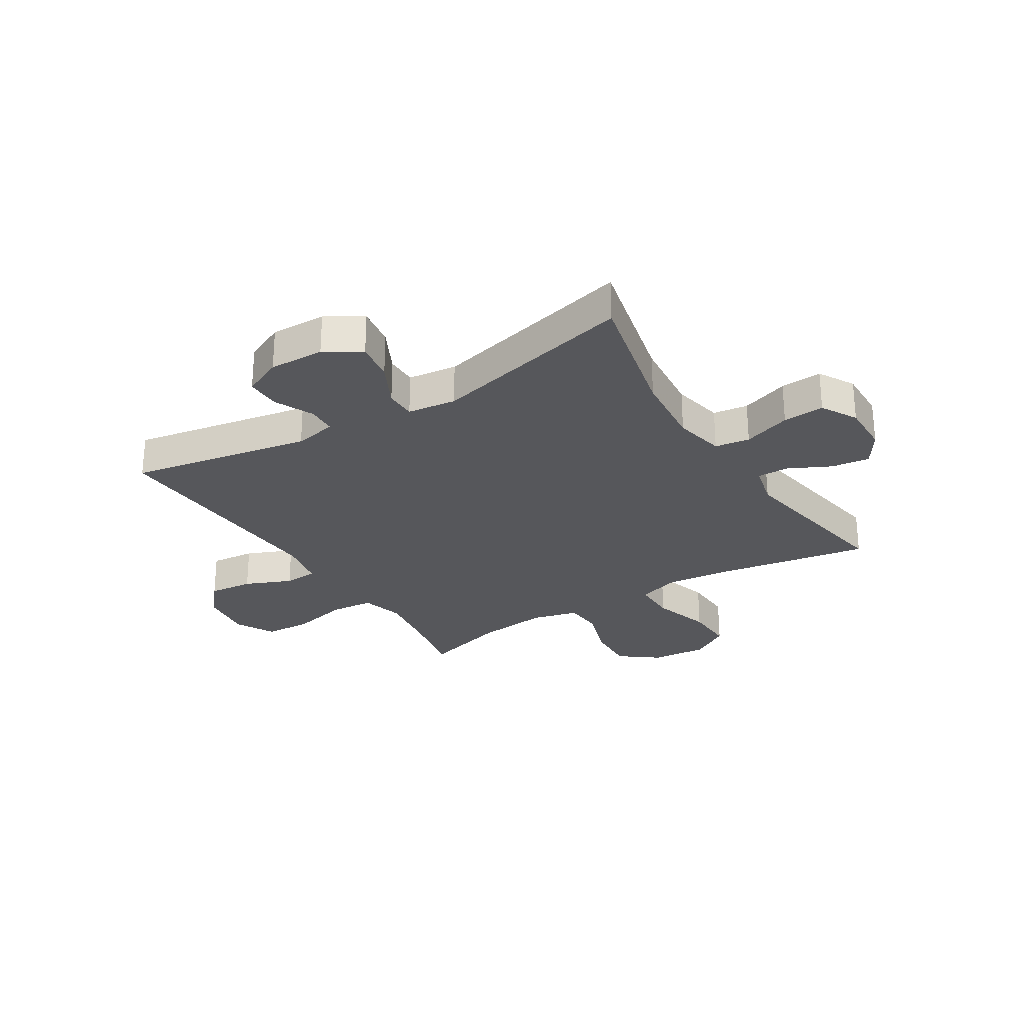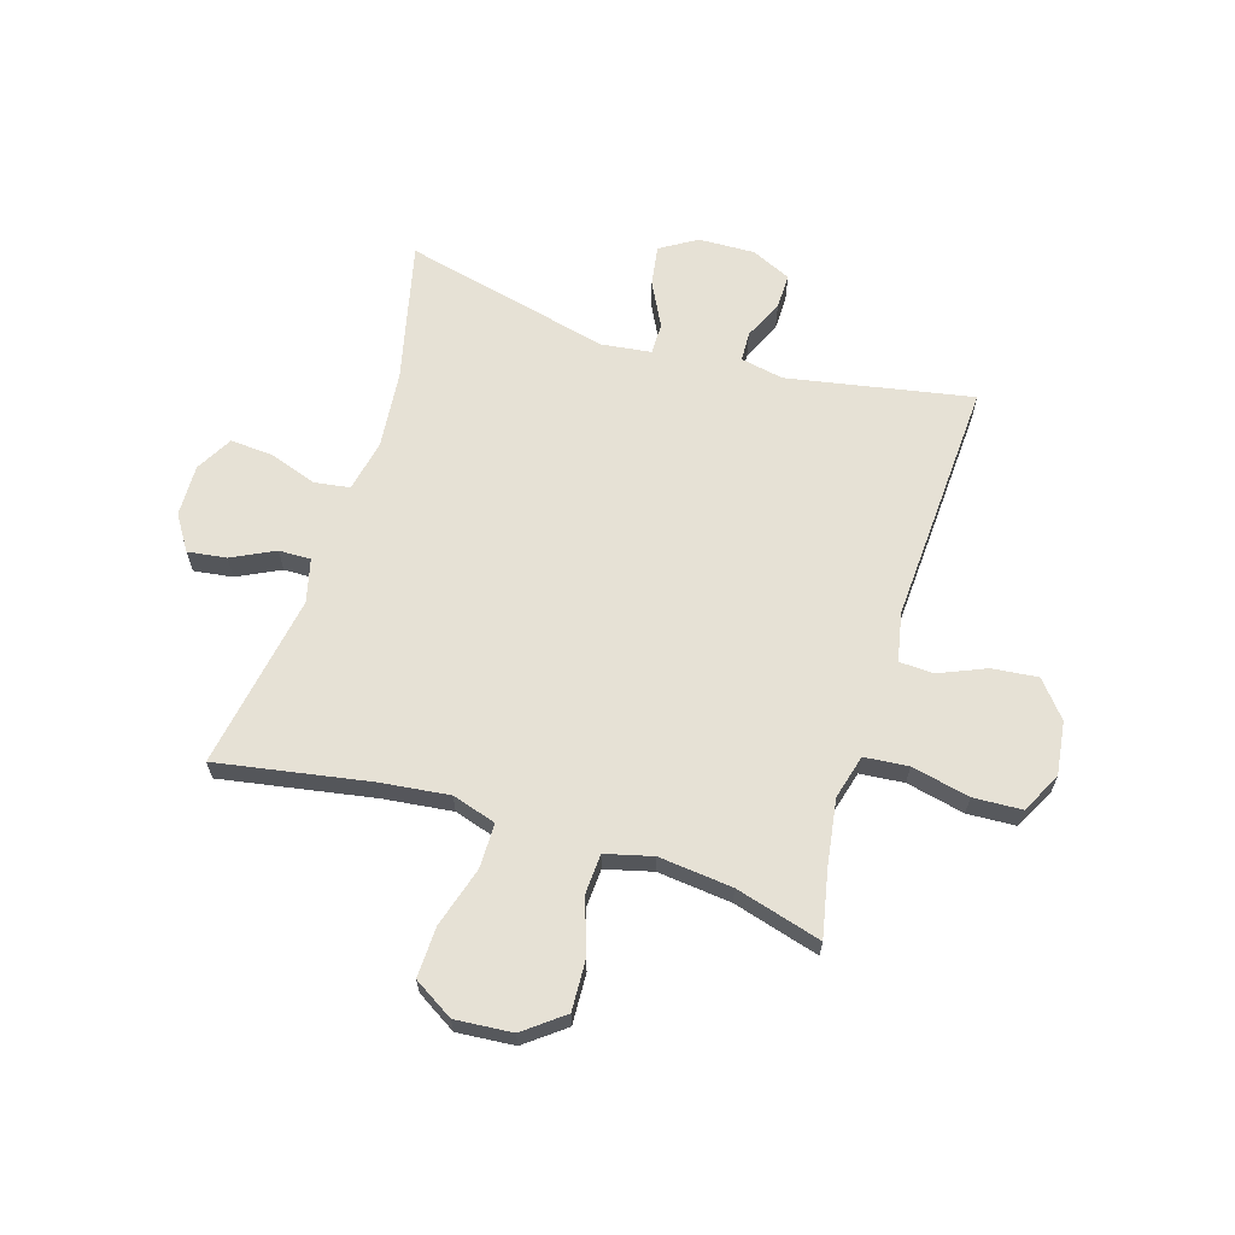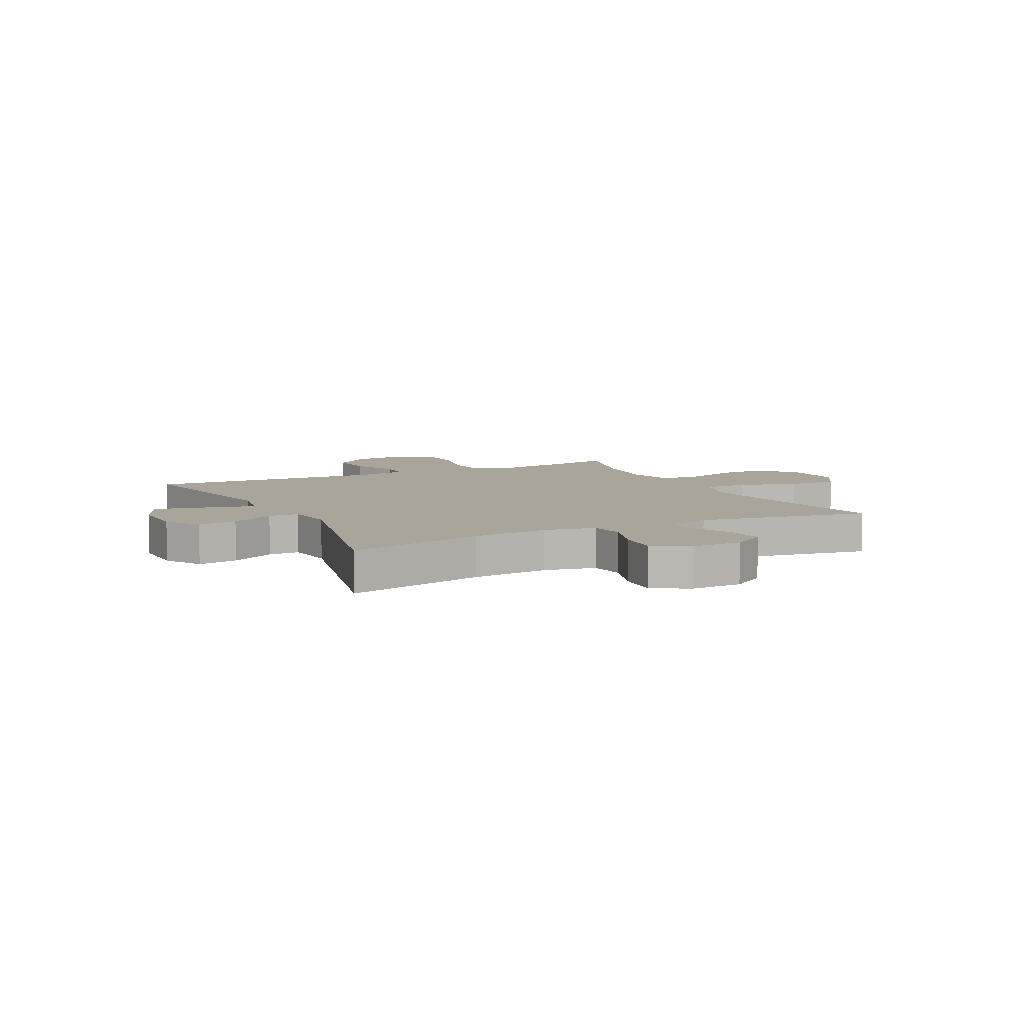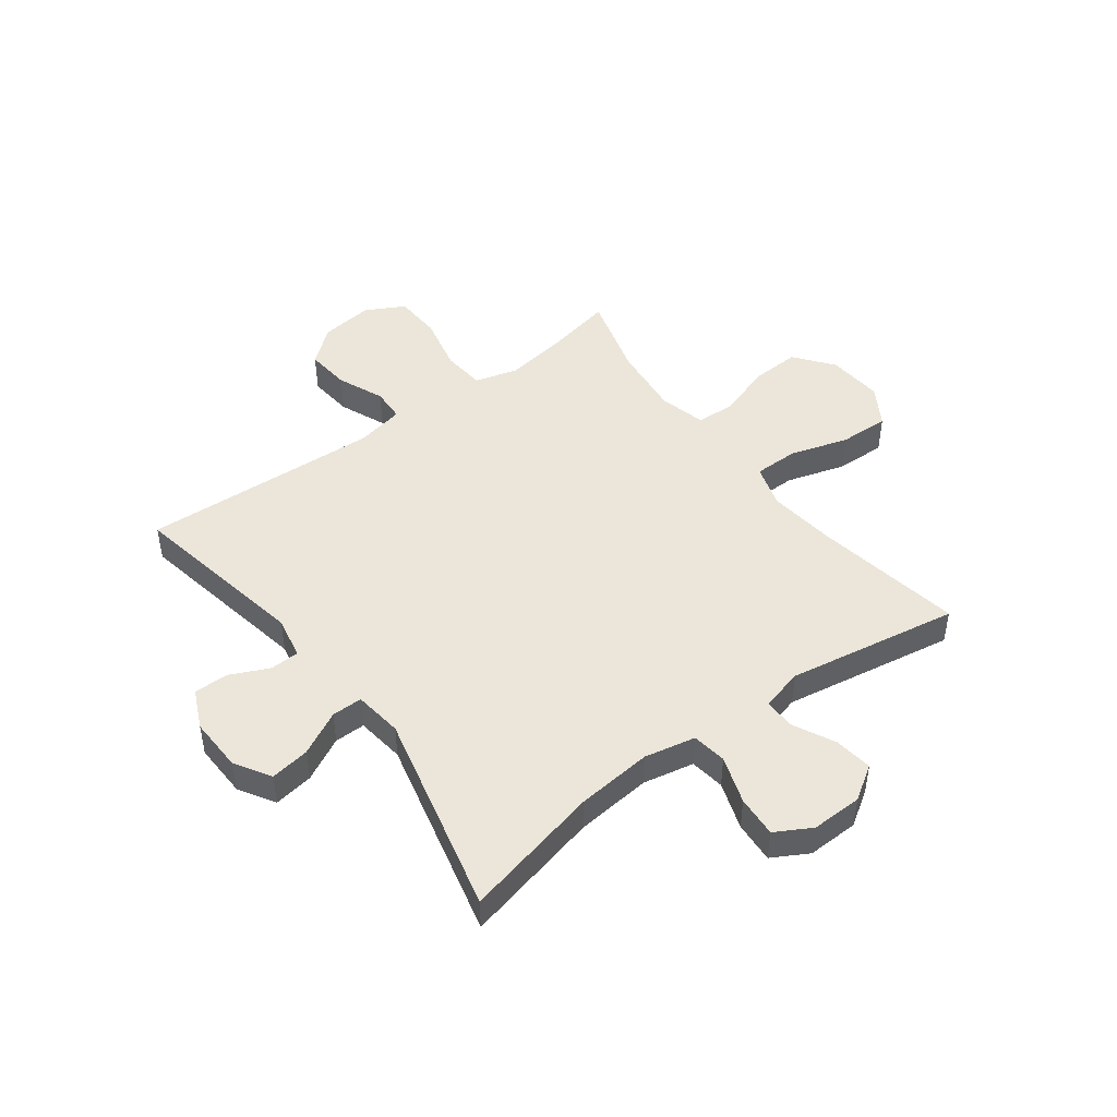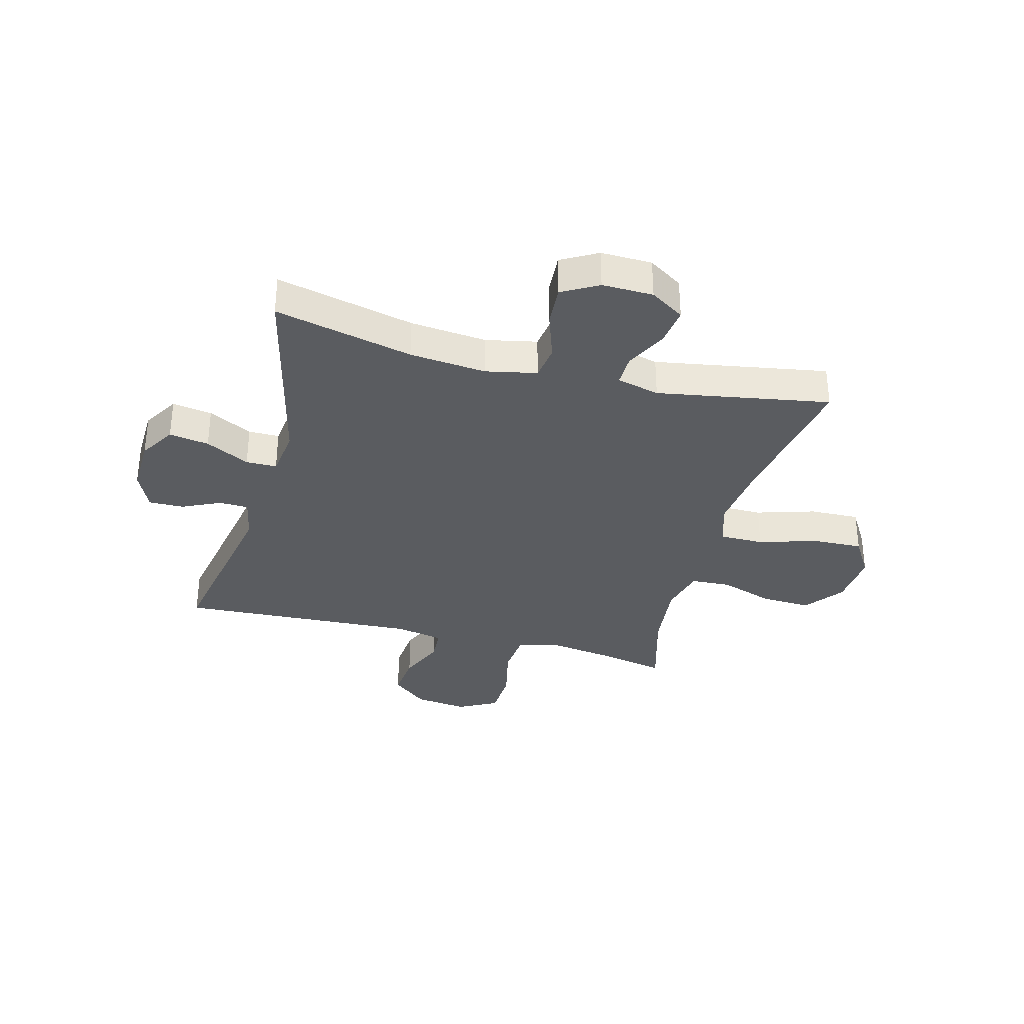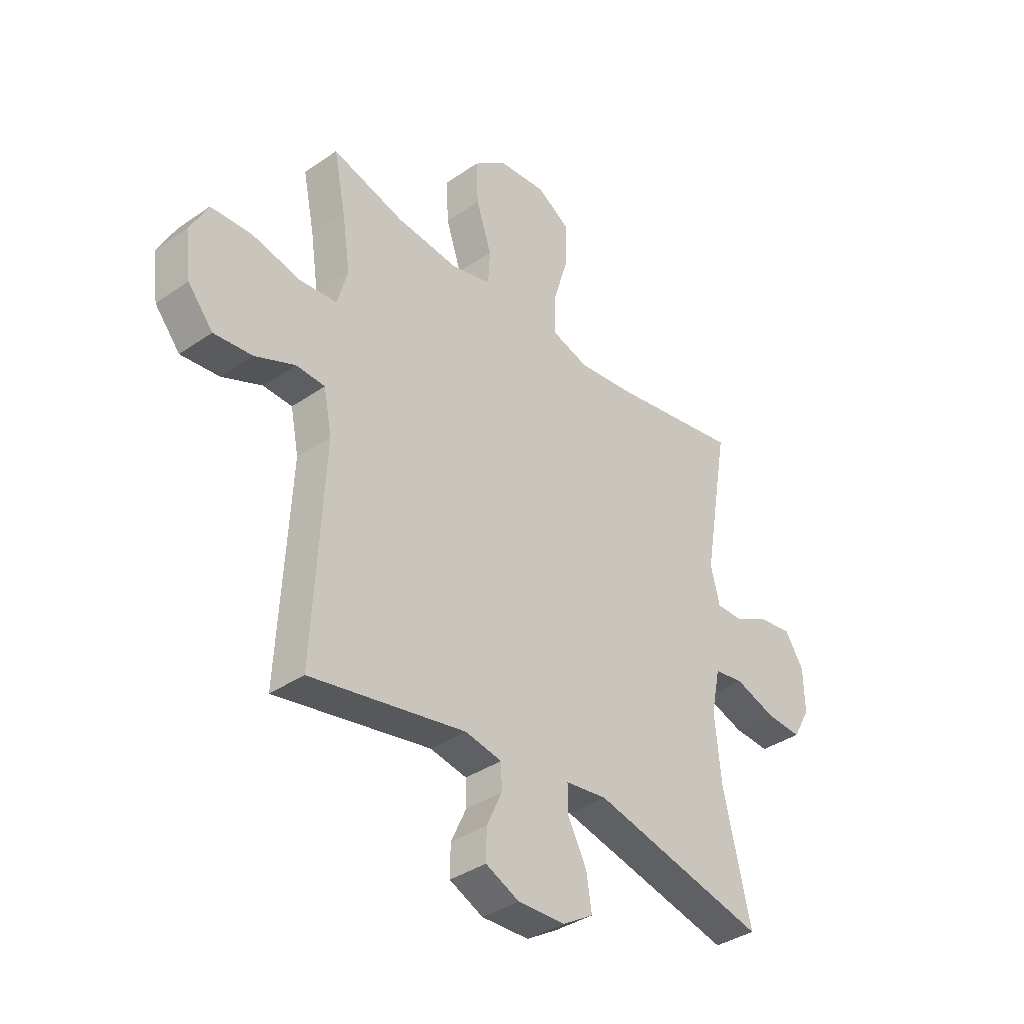
<metadata>
{"format":"obj","ext":"obj","renderer":"f3d","projection":"perspective","resolution":1024,"background":"white","views":[{"elev":-27.3,"azim":-148.0,"up":"+Y"},{"elev":64.4,"azim":17.1,"up":"+Y"},{"elev":7.6,"azim":-116.7,"up":"+Y"},{"elev":46.9,"azim":-126.8,"up":"+Y"},{"elev":-33.7,"azim":-104.8,"up":"+Y"},{"elev":-37.0,"azim":131.7,"up":"+Z"}]}
</metadata>
<code>
v 0.5 0.07 0.5
v 0.476 0.07 0.382
v 0.459 0.07 0.267
v 0.48 0.07 0.19
v 0.557 0.07 0.183
v 0.659 0.07 0.206
v 0.744 0.07 0.202
v 0.781 0.07 0.132
v 0.769 0.07 0.037
v 0.717 0.07 -0.026
v 0.637 0.07 -0.018
v 0.554 0.07 0.017
v 0.494 0.07 0.014
v 0.477 0.07 -0.072
v 0.5 0.07 -0.5
v 0.177 0.07 -0.44
v 0.101 0.07 -0.455
v 0.099 0.07 -0.507
v 0.131 0.07 -0.576
v 0.132 0.07 -0.638
v 0.062 0.07 -0.67
v -0.036 0.07 -0.667
v -0.1 0.07 -0.628
v -0.089 0.07 -0.557
v -0.049 0.07 -0.479
v -0.049 0.07 -0.424
v -0.136 0.07 -0.413
v -0.5 0.07 -0.5
v -0.443 0.07 -0.254
v -0.43 0.07 -0.118
v -0.449 0.07 -0.027
v -0.511 0.07 -0.018
v -0.596 0.07 -0.047
v -0.67 0.07 -0.052
v -0.706 0.07 0.012
v -0.704 0.07 0.103
v -0.665 0.07 0.164
v -0.597 0.07 0.155
v -0.522 0.07 0.118
v -0.466 0.07 0.117
v -0.447 0.07 0.193
v -0.5 0.07 0.5
v -0.233 0.07 0.454
v -0.112 0.07 0.44
v -0.035 0.07 0.464
v -0.035 0.07 0.543
v -0.067 0.07 0.648
v -0.07 0.07 0.737
v 0 0.07 0.78
v 0.1 0.07 0.772
v 0.169 0.07 0.719
v 0.165 0.07 0.63
v 0.133 0.07 0.534
v 0.137 0.07 0.464
v 0.22 0.07 0.443
v 0.349 0.07 0.457
v 0.5 0 0.5
v 0.476 0 0.382
v 0.459 0 0.267
v 0.48 0 0.19
v 0.557 0 0.183
v 0.659 0 0.206
v 0.744 0 0.202
v 0.781 0 0.132
v 0.769 0 0.037
v 0.717 0 -0.026
v 0.637 0 -0.018
v 0.554 0 0.017
v 0.494 0 0.014
v 0.477 0 -0.072
v 0.5 0 -0.5
v 0.177 0 -0.44
v 0.101 0 -0.455
v 0.099 0 -0.507
v 0.131 0 -0.576
v 0.132 0 -0.638
v 0.062 0 -0.67
v -0.036 0 -0.667
v -0.1 0 -0.628
v -0.089 0 -0.557
v -0.049 0 -0.479
v -0.049 0 -0.424
v -0.136 0 -0.413
v -0.5 0 -0.5
v -0.443 0 -0.254
v -0.43 0 -0.118
v -0.449 0 -0.027
v -0.511 0 -0.018
v -0.596 0 -0.047
v -0.67 0 -0.052
v -0.706 0 0.012
v -0.704 0 0.103
v -0.665 0 0.164
v -0.597 0 0.155
v -0.522 0 0.118
v -0.466 0 0.117
v -0.447 0 0.193
v -0.5 0 0.5
v -0.233 0 0.454
v -0.112 0 0.44
v -0.035 0 0.464
v -0.035 0 0.543
v -0.067 0 0.648
v -0.07 0 0.737
v 0 0 0.78
v 0.1 0 0.772
v 0.169 0 0.719
v 0.165 0 0.63
v 0.133 0 0.534
v 0.137 0 0.464
v 0.22 0 0.443
v 0.349 0 0.457
f 50 51 52 53
f 50 53 54
f 49 50 54
f 46 47 48 49
f 45 46 49 54
f 44 45 54 55
f 41 42 43
f 40 41 43 44
f 36 37 38 39
f 36 39 40
f 35 36 40
f 32 33 34 35
f 31 32 35 40
f 30 31 40 44
f 27 28 29
f 26 27 29 30
f 22 23 24 25
f 22 25 26
f 21 22 26
f 18 19 20 21
f 17 18 21 26
f 16 17 26 30
f 14 15 16 30
f 9 10 11 12
f 9 12 13
f 8 9 13
f 5 6 7 8
f 4 5 8 13
f 3 4 13 14
f 56 1 2
f 55 56 2 3
f 30 44 55
f 3 14 30 55
f 109 108 107 106
f 110 109 106
f 110 106 105
f 105 104 103 102
f 110 105 102 101
f 111 110 101 100
f 99 98 97
f 100 99 97 96
f 95 94 93 92
f 96 95 92
f 96 92 91
f 91 90 89 88
f 96 91 88 87
f 100 96 87 86
f 85 84 83
f 86 85 83 82
f 81 80 79 78
f 82 81 78
f 82 78 77
f 77 76 75 74
f 82 77 74 73
f 86 82 73 72
f 86 72 71 70
f 68 67 66 65
f 69 68 65
f 69 65 64
f 64 63 62 61
f 69 64 61 60
f 70 69 60 59
f 58 57 112
f 59 58 112 111
f 111 100 86
f 111 86 70 59
f 1 57 58 2
f 2 58 59 3
f 3 59 60 4
f 4 60 61 5
f 5 61 62 6
f 6 62 63 7
f 7 63 64 8
f 8 64 65 9
f 9 65 66 10
f 10 66 67 11
f 11 67 68 12
f 12 68 69 13
f 13 69 70 14
f 14 70 71 15
f 15 71 72 16
f 16 72 73 17
f 17 73 74 18
f 18 74 75 19
f 19 75 76 20
f 20 76 77 21
f 21 77 78 22
f 22 78 79 23
f 23 79 80 24
f 24 80 81 25
f 25 81 82 26
f 26 82 83 27
f 27 83 84 28
f 28 84 85 29
f 29 85 86 30
f 30 86 87 31
f 31 87 88 32
f 32 88 89 33
f 33 89 90 34
f 34 90 91 35
f 35 91 92 36
f 36 92 93 37
f 37 93 94 38
f 38 94 95 39
f 39 95 96 40
f 40 96 97 41
f 41 97 98 42
f 42 98 99 43
f 43 99 100 44
f 44 100 101 45
f 45 101 102 46
f 46 102 103 47
f 47 103 104 48
f 48 104 105 49
f 49 105 106 50
f 50 106 107 51
f 51 107 108 52
f 52 108 109 53
f 53 109 110 54
f 54 110 111 55
f 55 111 112 56
f 56 112 57 1

</code>
